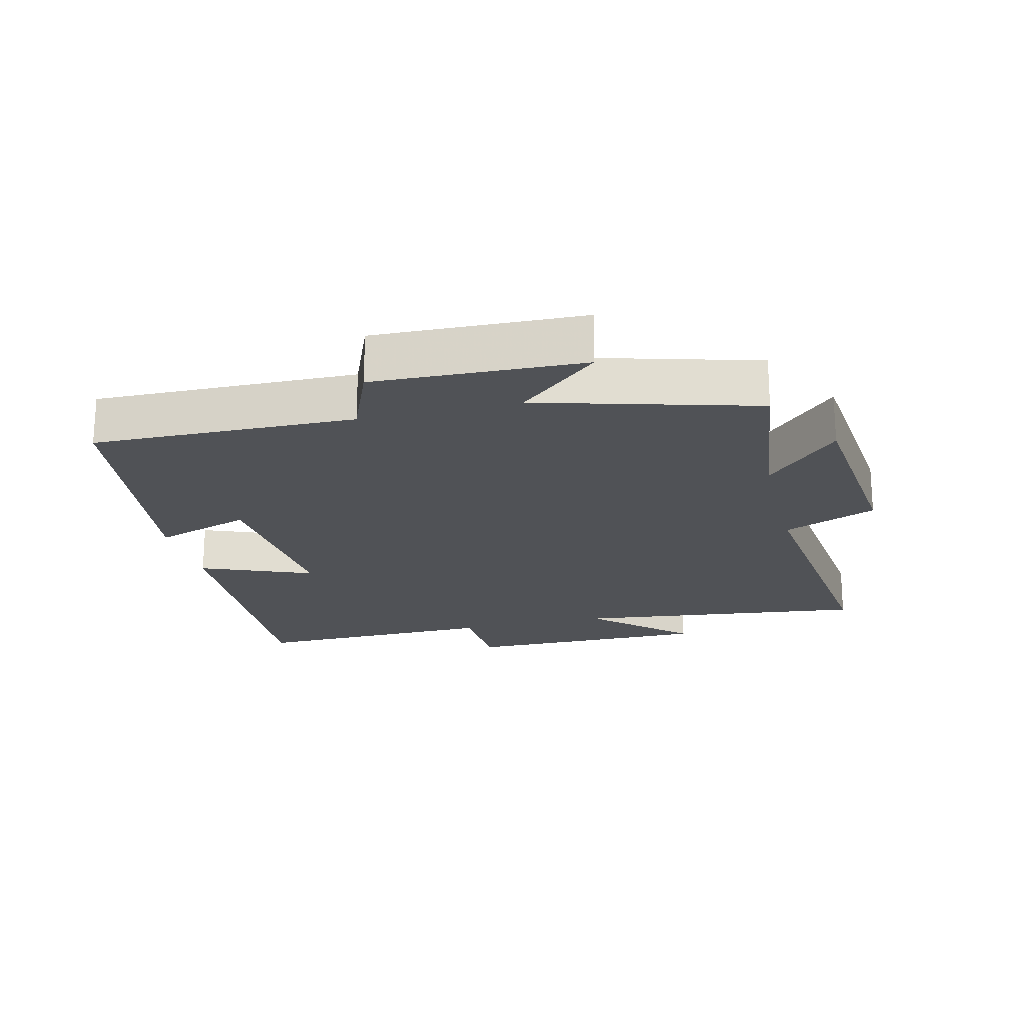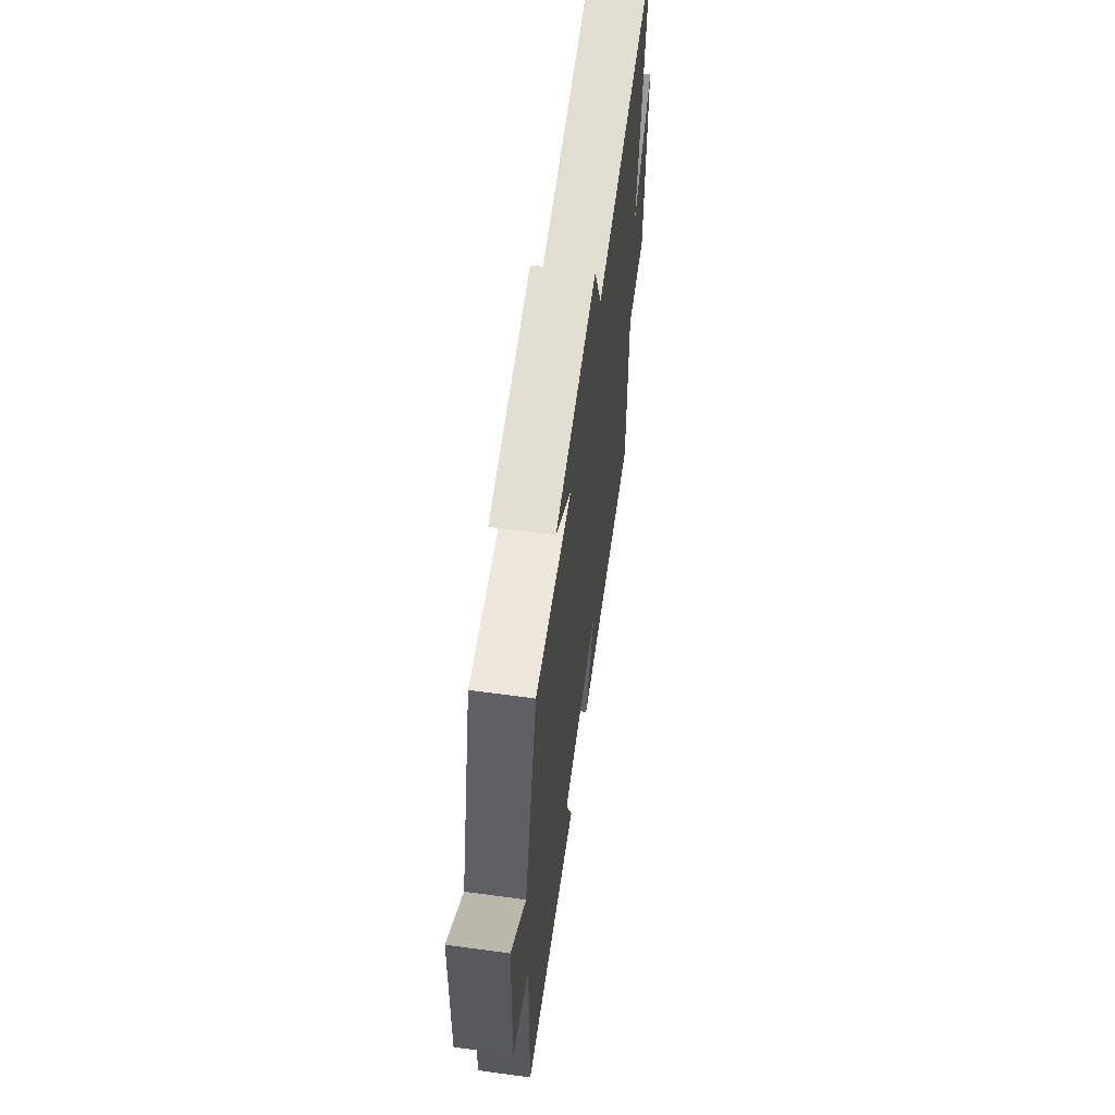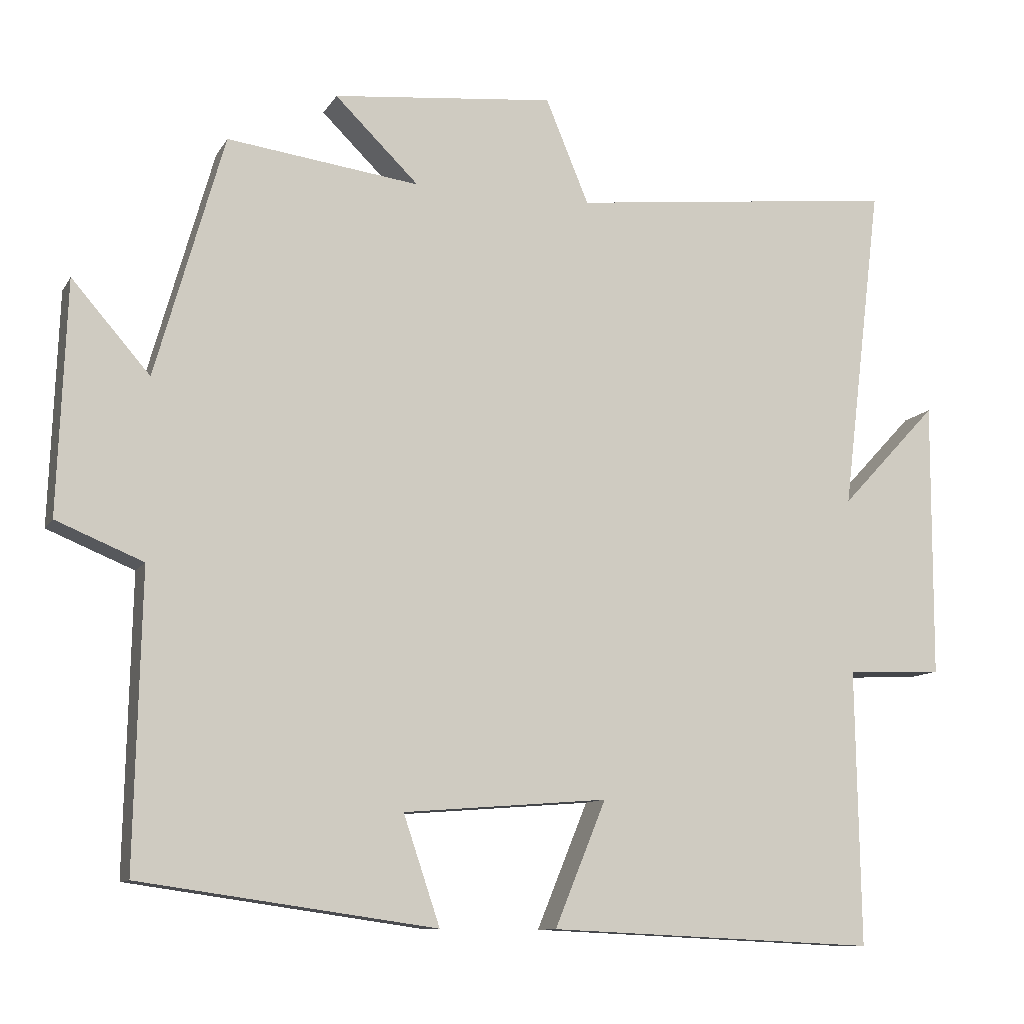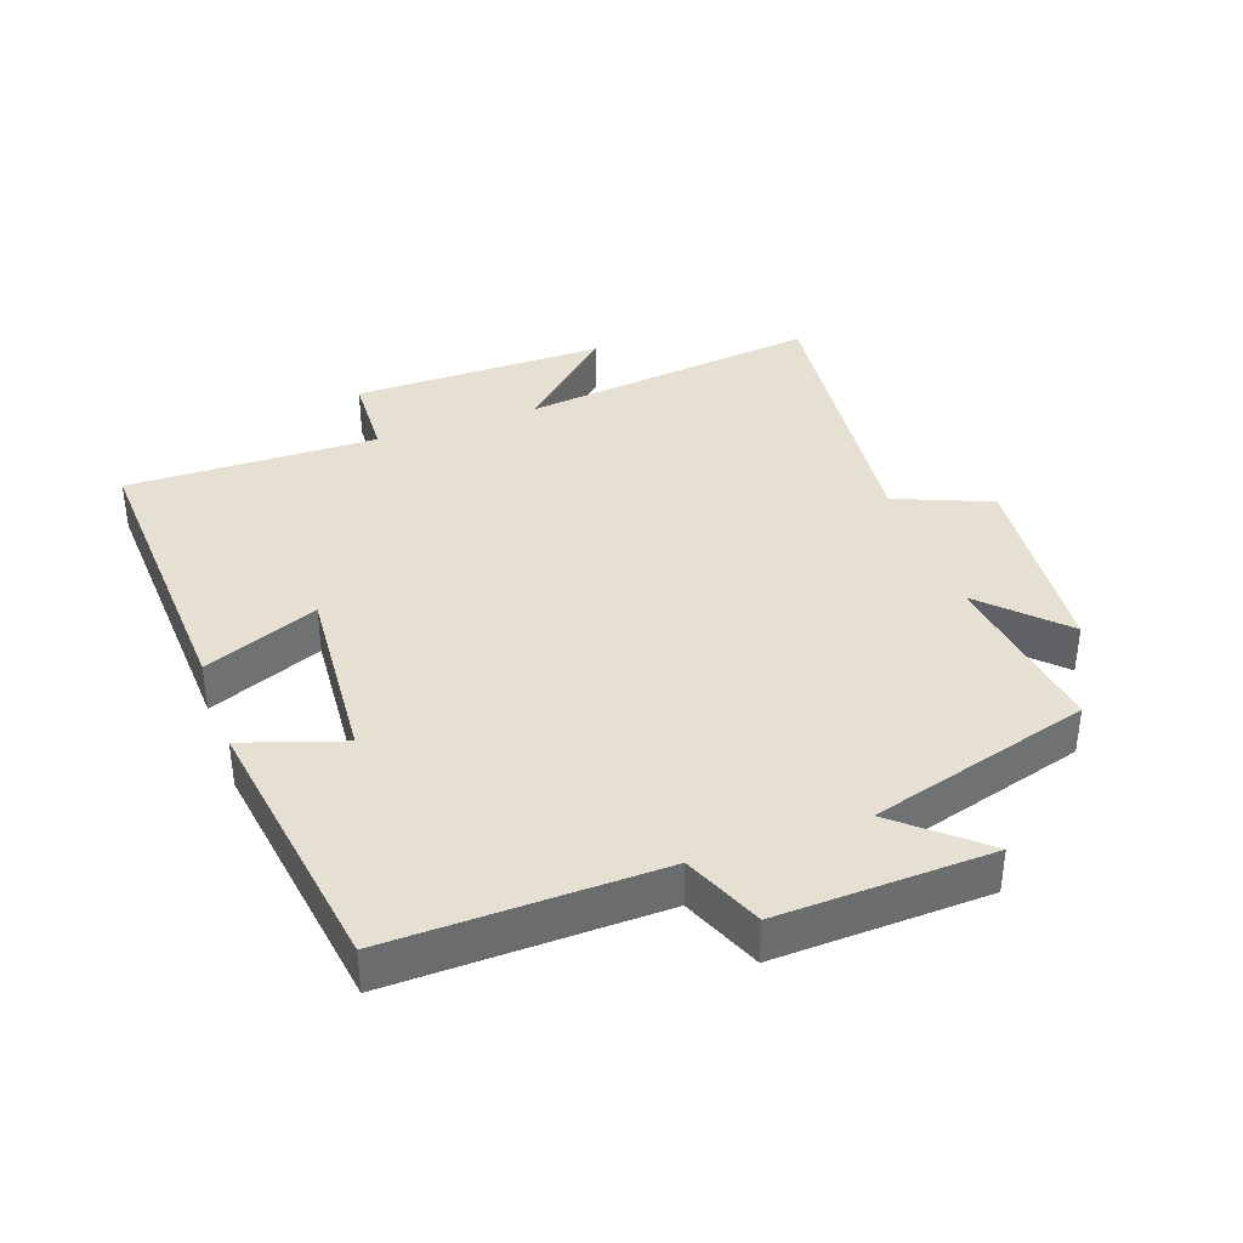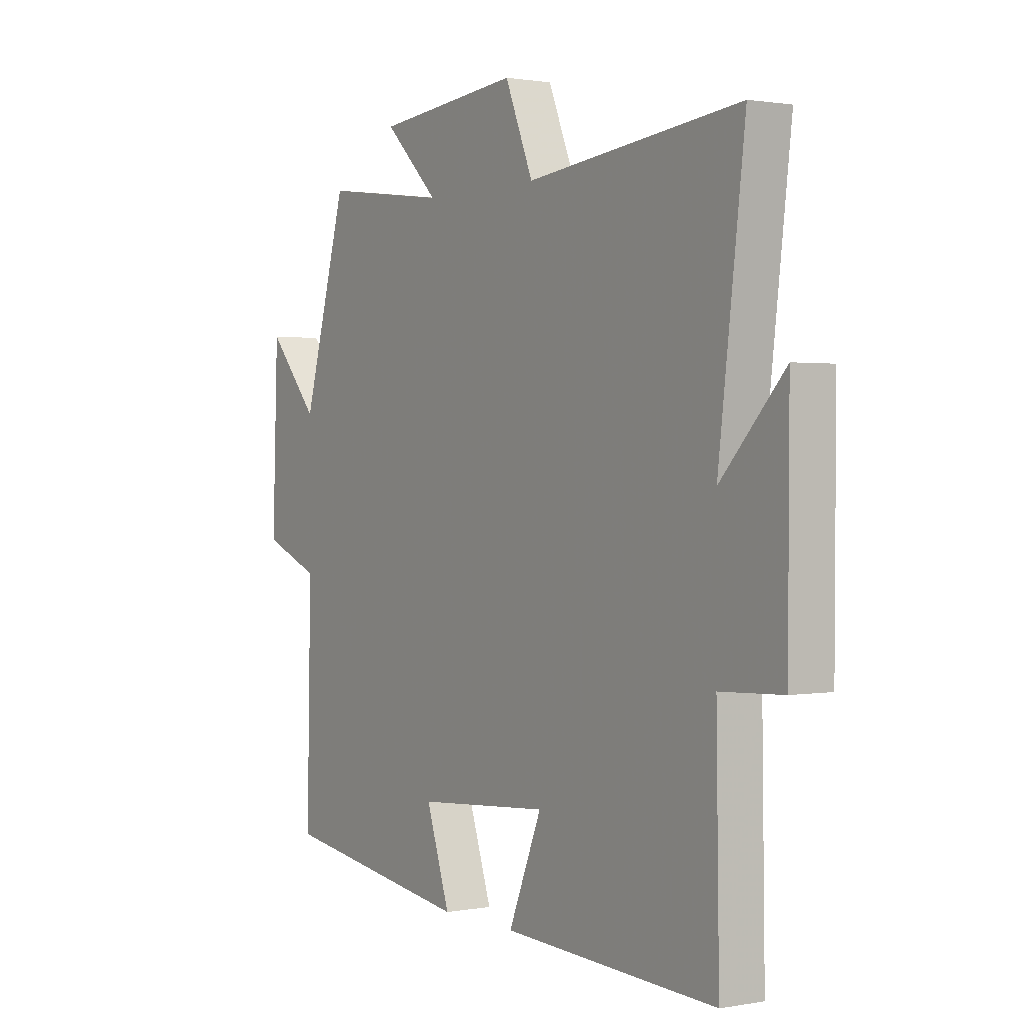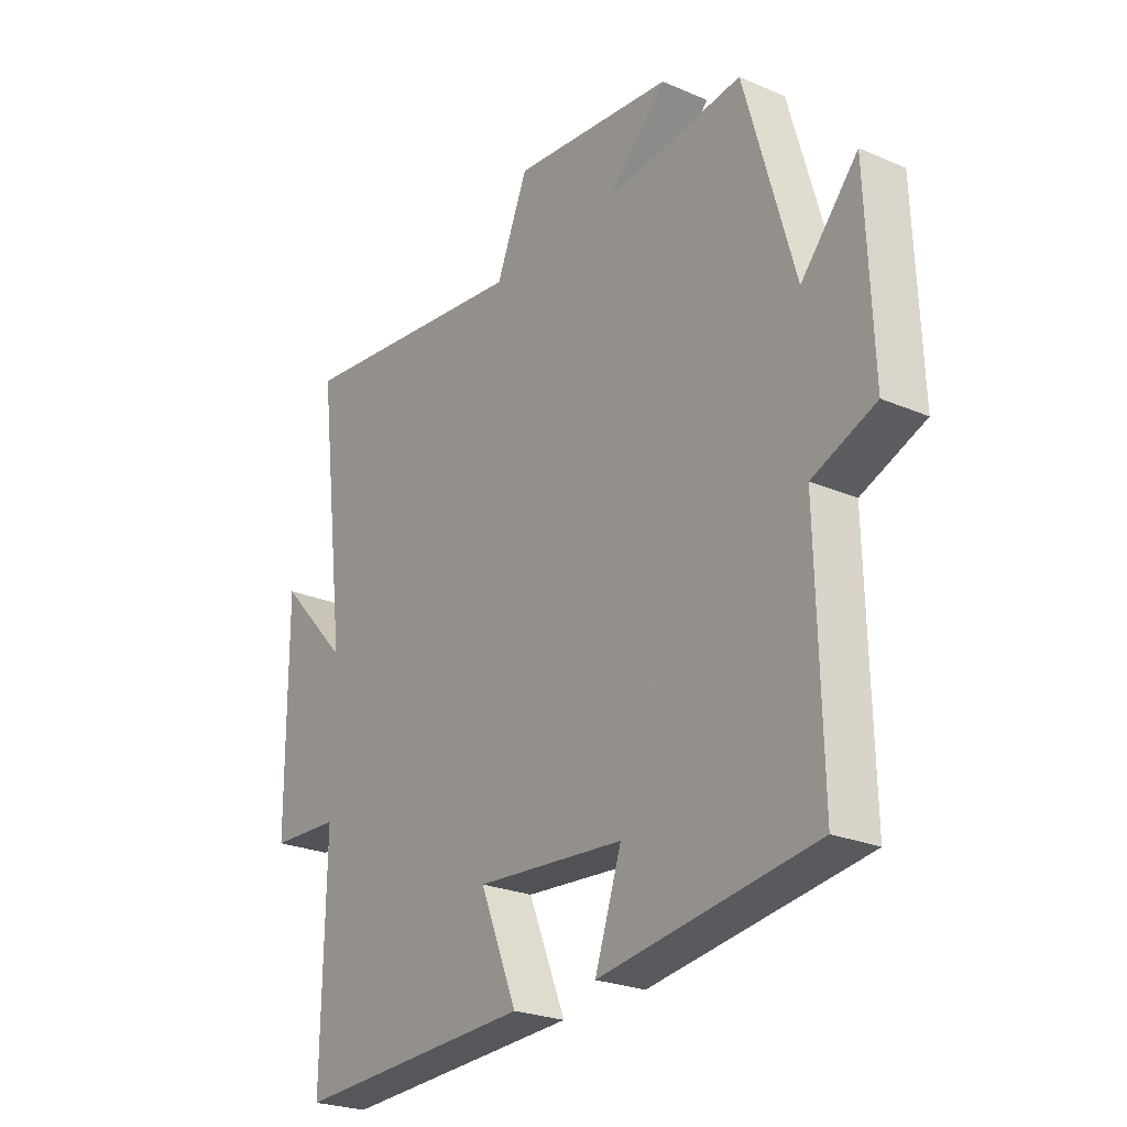
<metadata>
{"format":"obj","ext":"obj","renderer":"f3d","projection":"perspective","resolution":1024,"background":"white","views":[{"elev":-20.6,"azim":-76.1,"up":"+Y"},{"elev":62.1,"azim":-82.1,"up":"+Z"},{"elev":-10.4,"azim":-19.1,"up":"+Z"},{"elev":37.6,"azim":-109.7,"up":"+Y"},{"elev":1.1,"azim":56.5,"up":"+Z"},{"elev":-24.6,"azim":-125.2,"up":"+Z"}]}
</metadata>
<code>
v 0.506 0.07 -0.521
v 0.056 0.07 -0.5
v 0.126 0.07 -0.329
v -0.154 0.07 -0.351
v -0.104 0.07 -0.5
v -0.509 0.07 -0.442
v -0.5 0.07 -0.041
v -0.619 0.07 0.008
v -0.607 0.07 0.326
v -0.5 0.07 0.203
v -0.406 0.07 0.535
v -0.142 0.07 0.5
v -0.257 0.07 0.613
v 0.047 0.07 0.643
v 0.106 0.07 0.5
v 0.555 0.07 0.55
v 0.5 0.07 0.1
v 0.633 0.07 0.242
v 0.631 0.07 -0.138
v 0.5 0.07 -0.144
v 0.506 0 -0.521
v 0.056 0 -0.5
v 0.126 0 -0.329
v -0.154 0 -0.351
v -0.104 0 -0.5
v -0.509 0 -0.442
v -0.5 0 -0.041
v -0.619 0 0.008
v -0.607 0 0.326
v -0.5 0 0.203
v -0.406 0 0.535
v -0.142 0 0.5
v -0.257 0 0.613
v 0.047 0 0.643
v 0.106 0 0.5
v 0.555 0 0.55
v 0.5 0 0.1
v 0.633 0 0.242
v 0.631 0 -0.138
v 0.5 0 -0.144
f 17 18 19 20
f 15 16 17
f 15 17 20
f 12 13 14 15
f 12 15 20 1
f 10 11 12 1
f 7 8 9 10
f 4 5 6 7
f 3 4 7 10
f 1 2 3
f 1 3 10
f 40 39 38 37
f 37 36 35
f 40 37 35
f 35 34 33 32
f 21 40 35 32
f 21 32 31 30
f 30 29 28 27
f 27 26 25 24
f 30 27 24 23
f 23 22 21
f 30 23 21
f 1 21 22 2
f 2 22 23 3
f 3 23 24 4
f 4 24 25 5
f 5 25 26 6
f 6 26 27 7
f 7 27 28 8
f 8 28 29 9
f 9 29 30 10
f 10 30 31 11
f 11 31 32 12
f 12 32 33 13
f 13 33 34 14
f 14 34 35 15
f 15 35 36 16
f 16 36 37 17
f 17 37 38 18
f 18 38 39 19
f 19 39 40 20
f 20 40 21 1

</code>
